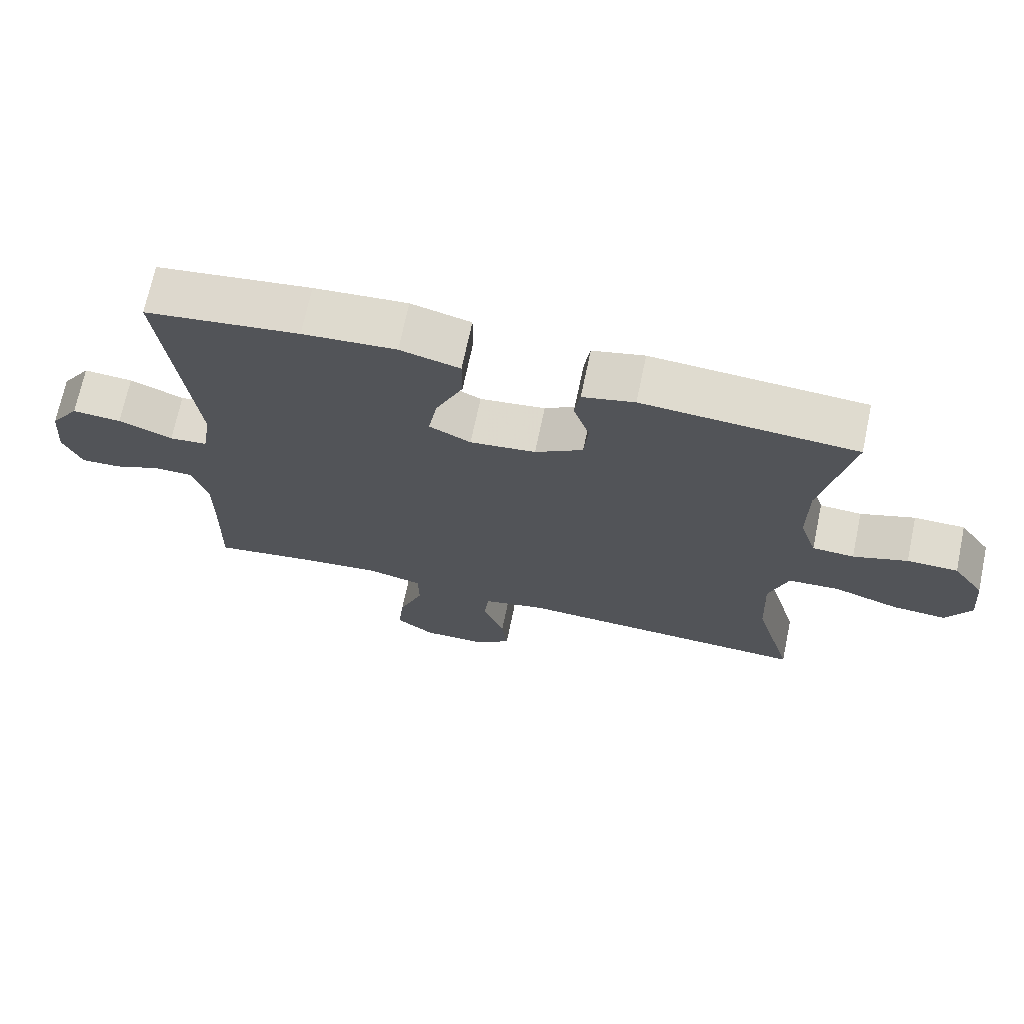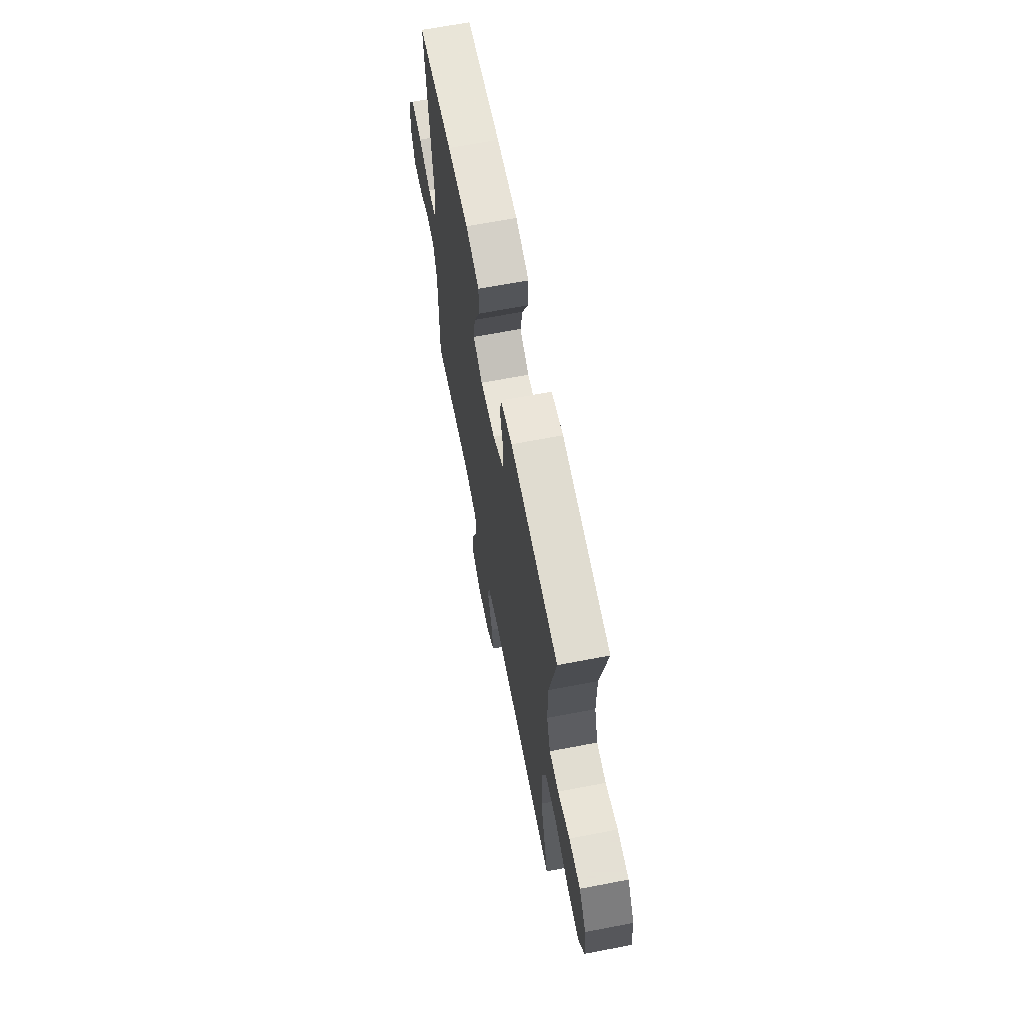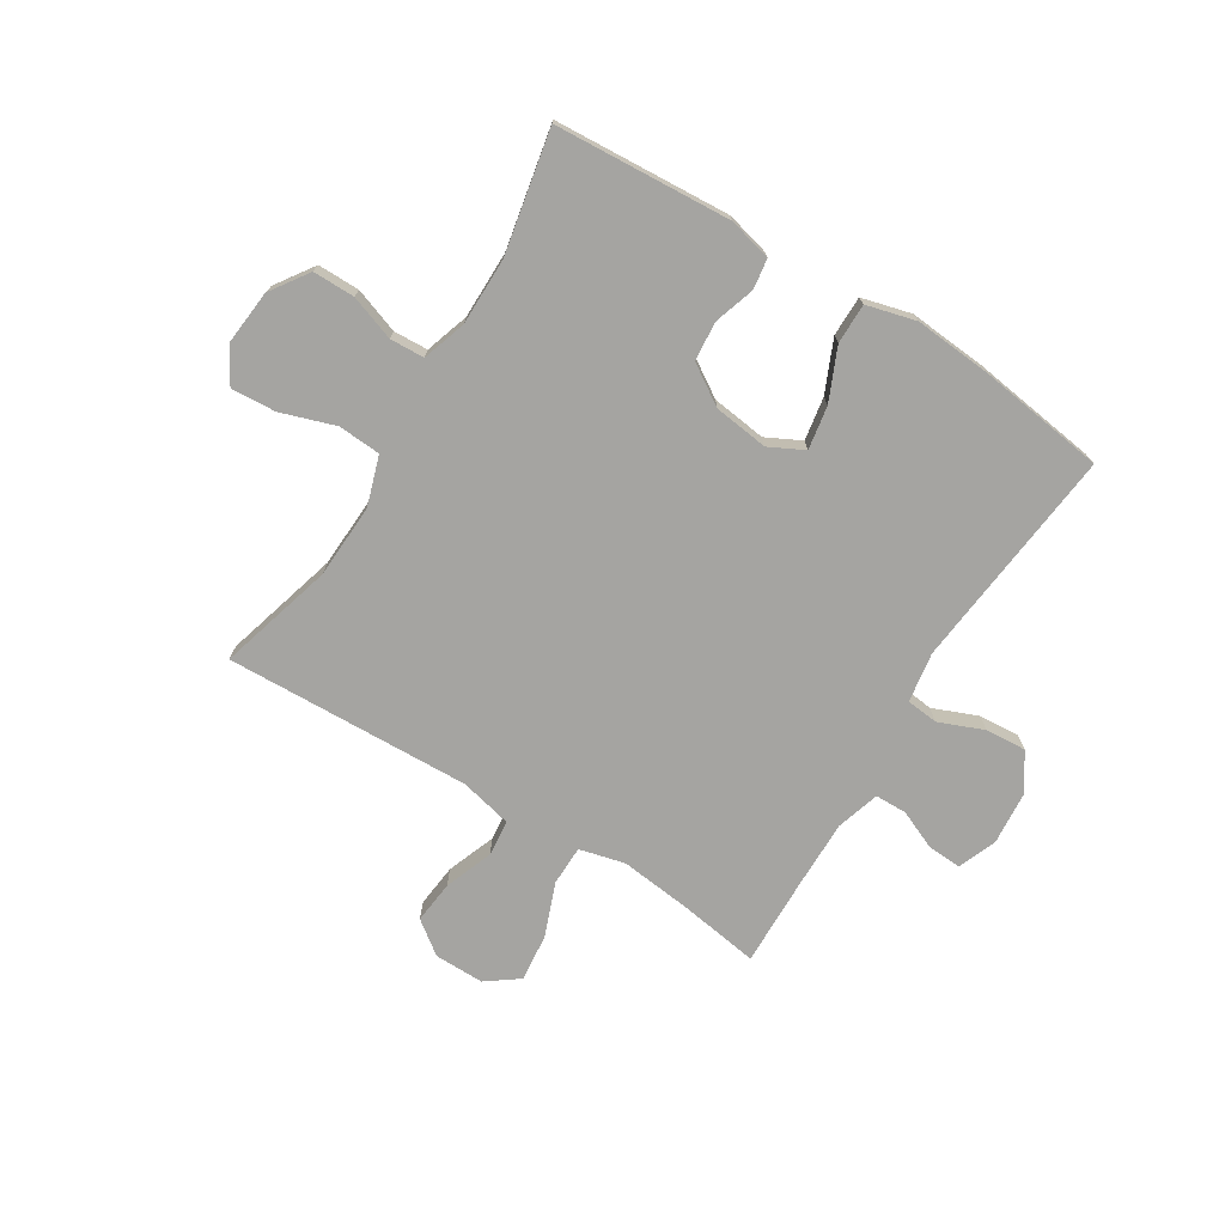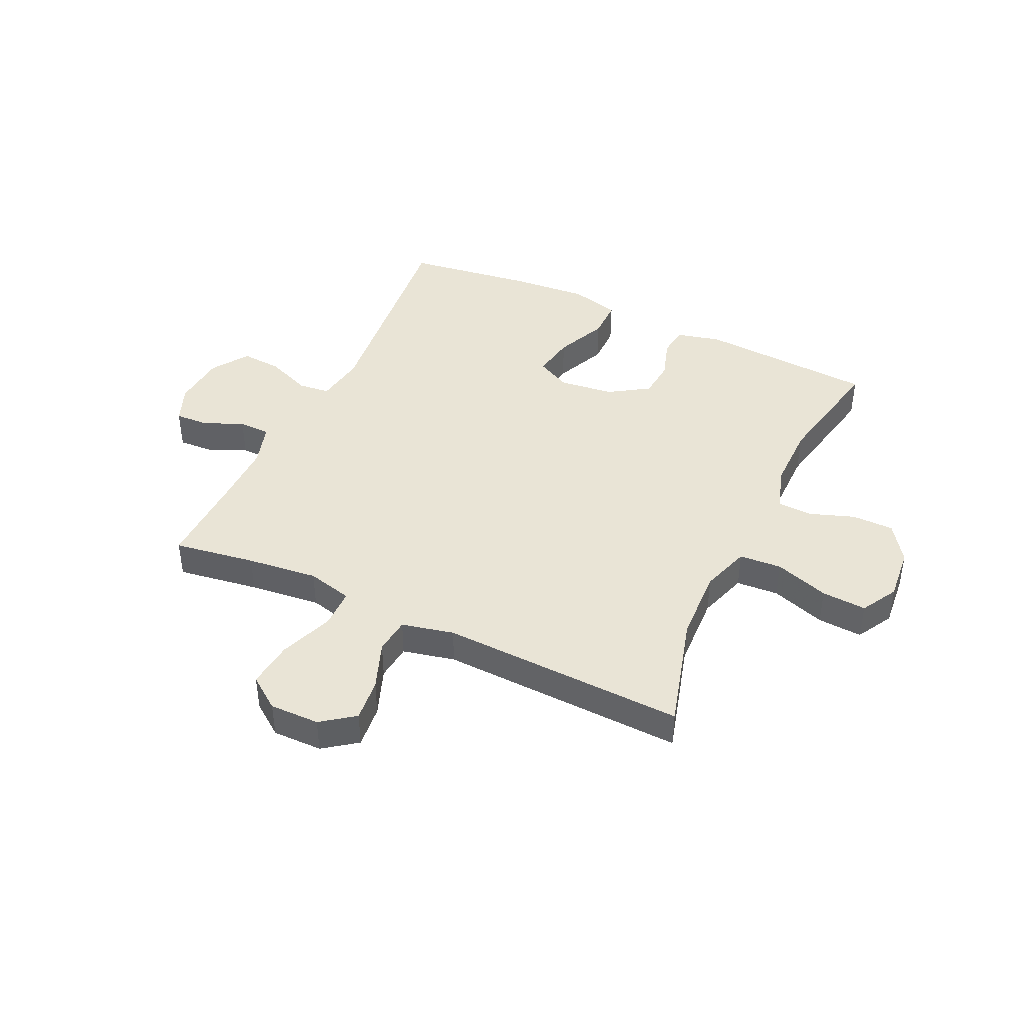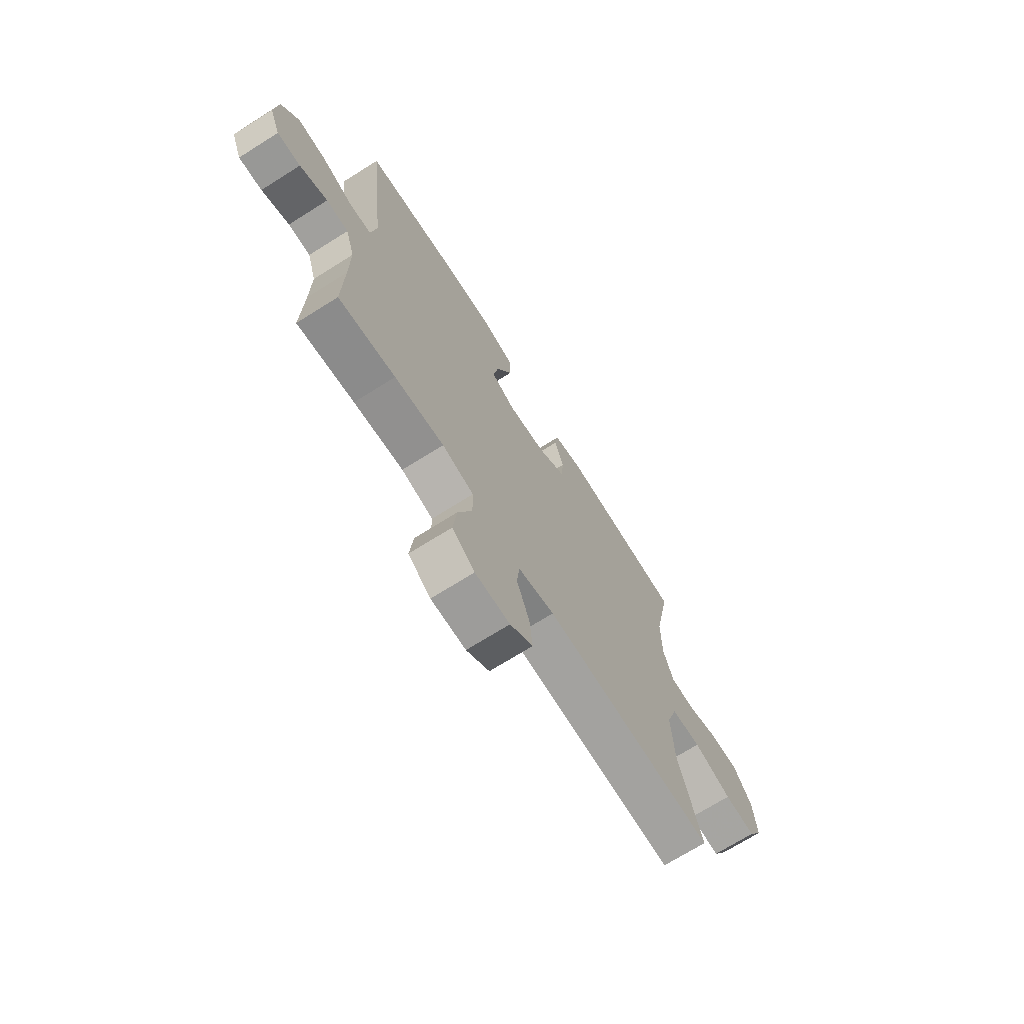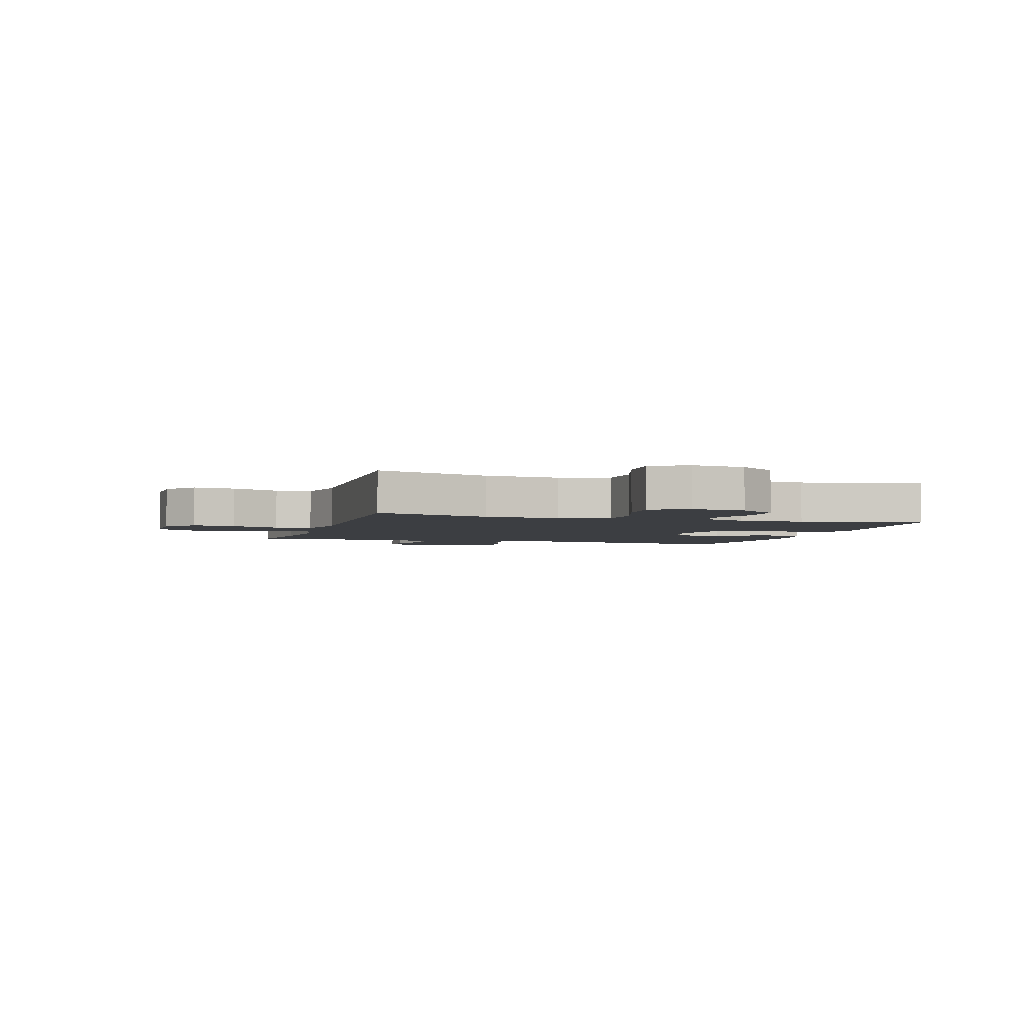
<metadata>
{"format":"obj","ext":"obj","renderer":"f3d","projection":"perspective","resolution":1024,"background":"white","views":[{"elev":70.3,"azim":-168.1,"up":"+Z"},{"elev":66.2,"azim":-100.9,"up":"+Z"},{"elev":-73.4,"azim":-31.8,"up":"+Y"},{"elev":42.7,"azim":-154.8,"up":"+Y"},{"elev":-70.8,"azim":122.2,"up":"+Z"},{"elev":-3.3,"azim":-107.3,"up":"+Y"}]}
</metadata>
<code>
v 0.5 0.07 0.5
v 0.458 0.07 0.106
v 0.472 0.07 0.018
v 0.528 0.07 0.012
v 0.607 0.07 0.044
v 0.679 0.07 0.049
v 0.722 0.07 -0.016
v 0.73 0.07 -0.111
v 0.703 0.07 -0.178
v 0.644 0.07 -0.175
v 0.574 0.07 -0.145
v 0.518 0.07 -0.146
v 0.495 0.07 -0.222
v 0.496 0.07 -0.339
v 0.5 0.07 -0.5
v 0.356 0.07 -0.478
v 0.231 0.07 -0.464
v 0.151 0.07 -0.484
v 0.15 0.07 -0.554
v 0.186 0.07 -0.649
v 0.195 0.07 -0.732
v 0.138 0.07 -0.774
v 0.05 0.07 -0.773
v -0.008 0.07 -0.73
v 0 0.07 -0.654
v 0.032 0.07 -0.569
v 0.025 0.07 -0.505
v -0.067 0.07 -0.484
v -0.5 0.07 -0.5
v -0.443 0.07 -0.297
v -0.437 0.07 -0.166
v -0.465 0.07 -0.079
v -0.54 0.07 -0.074
v -0.636 0.07 -0.106
v -0.715 0.07 -0.111
v -0.751 0.07 -0.047
v -0.742 0.07 0.048
v -0.696 0.07 0.115
v -0.622 0.07 0.115
v -0.543 0.07 0.087
v -0.482 0.07 0.09
v -0.457 0.07 0.167
v -0.457 0.07 0.285
v -0.5 0.07 0.5
v -0.189 0.07 0.52
v -0.113 0.07 0.501
v -0.105 0.07 0.448
v -0.128 0.07 0.376
v -0.122 0.07 0.307
v -0.052 0.07 0.262
v 0.044 0.07 0.25
v 0.105 0.07 0.281
v 0.092 0.07 0.357
v 0.052 0.07 0.448
v 0.052 0.07 0.519
v 0.139 0.07 0.542
v 0.275 0.07 0.531
v 0.5 0 0.5
v 0.458 0 0.106
v 0.472 0 0.018
v 0.528 0 0.012
v 0.607 0 0.044
v 0.679 0 0.049
v 0.722 0 -0.016
v 0.73 0 -0.111
v 0.703 0 -0.178
v 0.644 0 -0.175
v 0.574 0 -0.145
v 0.518 0 -0.146
v 0.495 0 -0.222
v 0.496 0 -0.339
v 0.5 0 -0.5
v 0.356 0 -0.478
v 0.231 0 -0.464
v 0.151 0 -0.484
v 0.15 0 -0.554
v 0.186 0 -0.649
v 0.195 0 -0.732
v 0.138 0 -0.774
v 0.05 0 -0.773
v -0.008 0 -0.73
v 0 0 -0.654
v 0.032 0 -0.569
v 0.025 0 -0.505
v -0.067 0 -0.484
v -0.5 0 -0.5
v -0.443 0 -0.297
v -0.437 0 -0.166
v -0.465 0 -0.079
v -0.54 0 -0.074
v -0.636 0 -0.106
v -0.715 0 -0.111
v -0.751 0 -0.047
v -0.742 0 0.048
v -0.696 0 0.115
v -0.622 0 0.115
v -0.543 0 0.087
v -0.482 0 0.09
v -0.457 0 0.167
v -0.457 0 0.285
v -0.5 0 0.5
v -0.189 0 0.52
v -0.113 0 0.501
v -0.105 0 0.448
v -0.128 0 0.376
v -0.122 0 0.307
v -0.052 0 0.262
v 0.044 0 0.25
v 0.105 0 0.281
v 0.092 0 0.357
v 0.052 0 0.448
v 0.052 0 0.519
v 0.139 0 0.542
v 0.275 0 0.531
f 56 57 1 2
f 53 54 55 56
f 52 53 56 2
f 51 52 2 3
f 50 51 3
f 45 46 47 48
f 43 44 45 48
f 42 43 48 49
f 41 42 49 50
f 37 38 39 40
f 37 40 41
f 36 37 41
f 33 34 35 36
f 32 33 36 41
f 31 32 41 50
f 28 29 30
f 27 28 30 31
f 23 24 25 26
f 21 22 23 26
f 19 20 21 26
f 18 19 26 27
f 17 18 27 31
f 14 15 16
f 13 14 16 17
f 12 13 17 31
f 8 9 10 11
f 8 11 12
f 4 5 6 7
f 3 4 7 8
f 12 31 50
f 3 8 12 50
f 59 58 114 113
f 113 112 111 110
f 59 113 110 109
f 60 59 109 108
f 60 108 107
f 105 104 103 102
f 105 102 101 100
f 106 105 100 99
f 107 106 99 98
f 97 96 95 94
f 98 97 94
f 98 94 93
f 93 92 91 90
f 98 93 90 89
f 107 98 89 88
f 87 86 85
f 88 87 85 84
f 83 82 81 80
f 83 80 79 78
f 83 78 77 76
f 84 83 76 75
f 88 84 75 74
f 73 72 71
f 74 73 71 70
f 88 74 70 69
f 68 67 66 65
f 69 68 65
f 64 63 62 61
f 65 64 61 60
f 107 88 69
f 107 69 65 60
f 1 58 59 2
f 2 59 60 3
f 3 60 61 4
f 4 61 62 5
f 5 62 63 6
f 6 63 64 7
f 7 64 65 8
f 8 65 66 9
f 9 66 67 10
f 10 67 68 11
f 11 68 69 12
f 12 69 70 13
f 13 70 71 14
f 14 71 72 15
f 15 72 73 16
f 16 73 74 17
f 17 74 75 18
f 18 75 76 19
f 19 76 77 20
f 20 77 78 21
f 21 78 79 22
f 22 79 80 23
f 23 80 81 24
f 24 81 82 25
f 25 82 83 26
f 26 83 84 27
f 27 84 85 28
f 28 85 86 29
f 29 86 87 30
f 30 87 88 31
f 31 88 89 32
f 32 89 90 33
f 33 90 91 34
f 34 91 92 35
f 35 92 93 36
f 36 93 94 37
f 37 94 95 38
f 38 95 96 39
f 39 96 97 40
f 40 97 98 41
f 41 98 99 42
f 42 99 100 43
f 43 100 101 44
f 44 101 102 45
f 45 102 103 46
f 46 103 104 47
f 47 104 105 48
f 48 105 106 49
f 49 106 107 50
f 50 107 108 51
f 51 108 109 52
f 52 109 110 53
f 53 110 111 54
f 54 111 112 55
f 55 112 113 56
f 56 113 114 57
f 57 114 58 1

</code>
